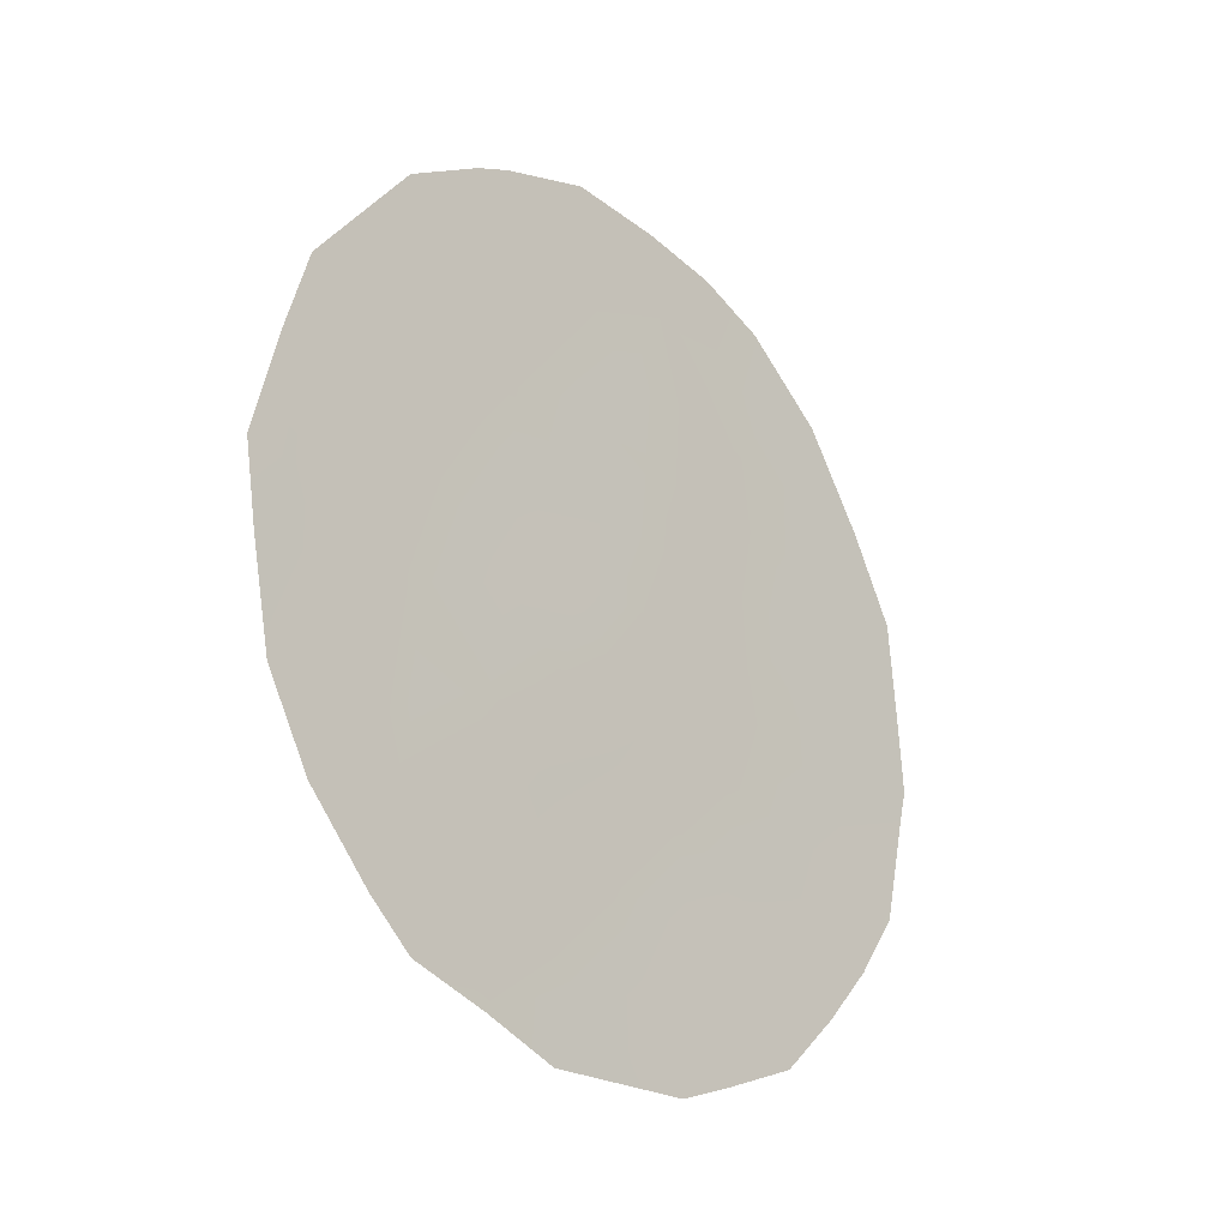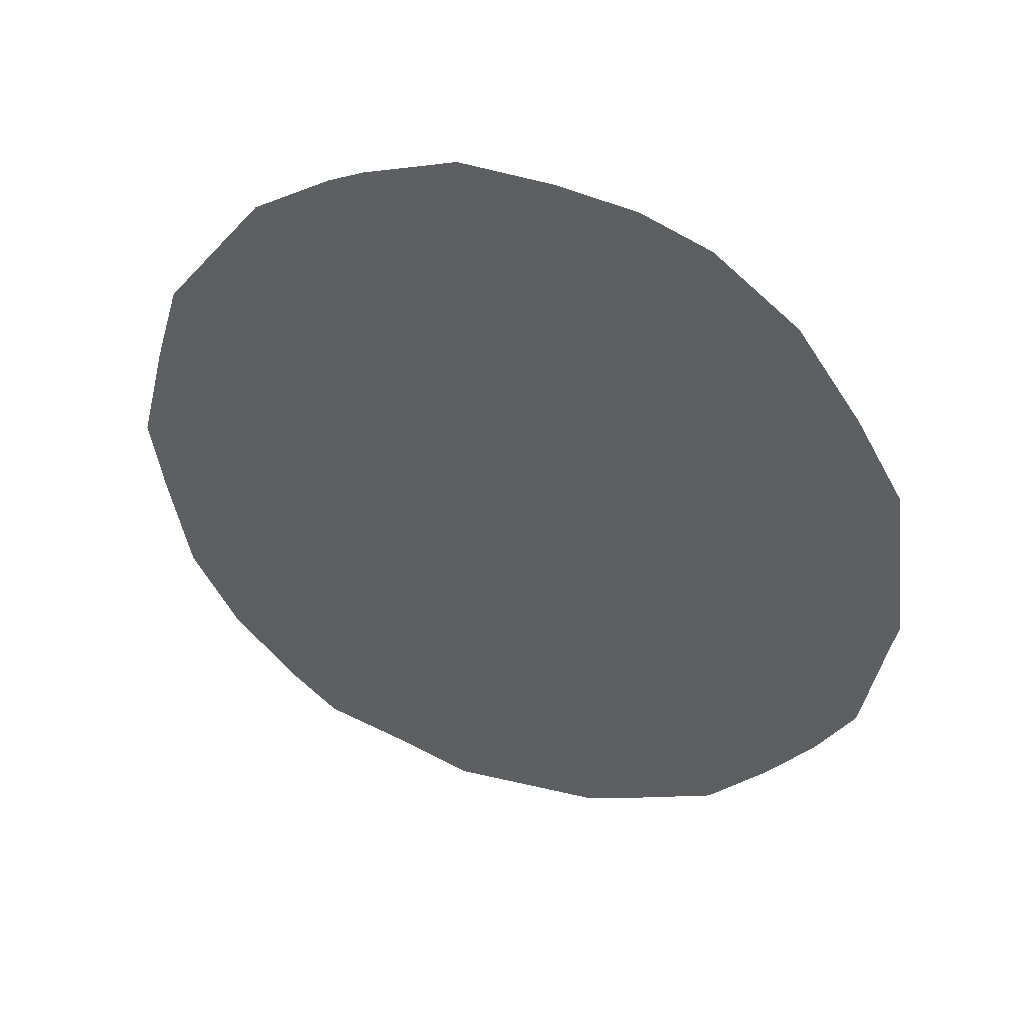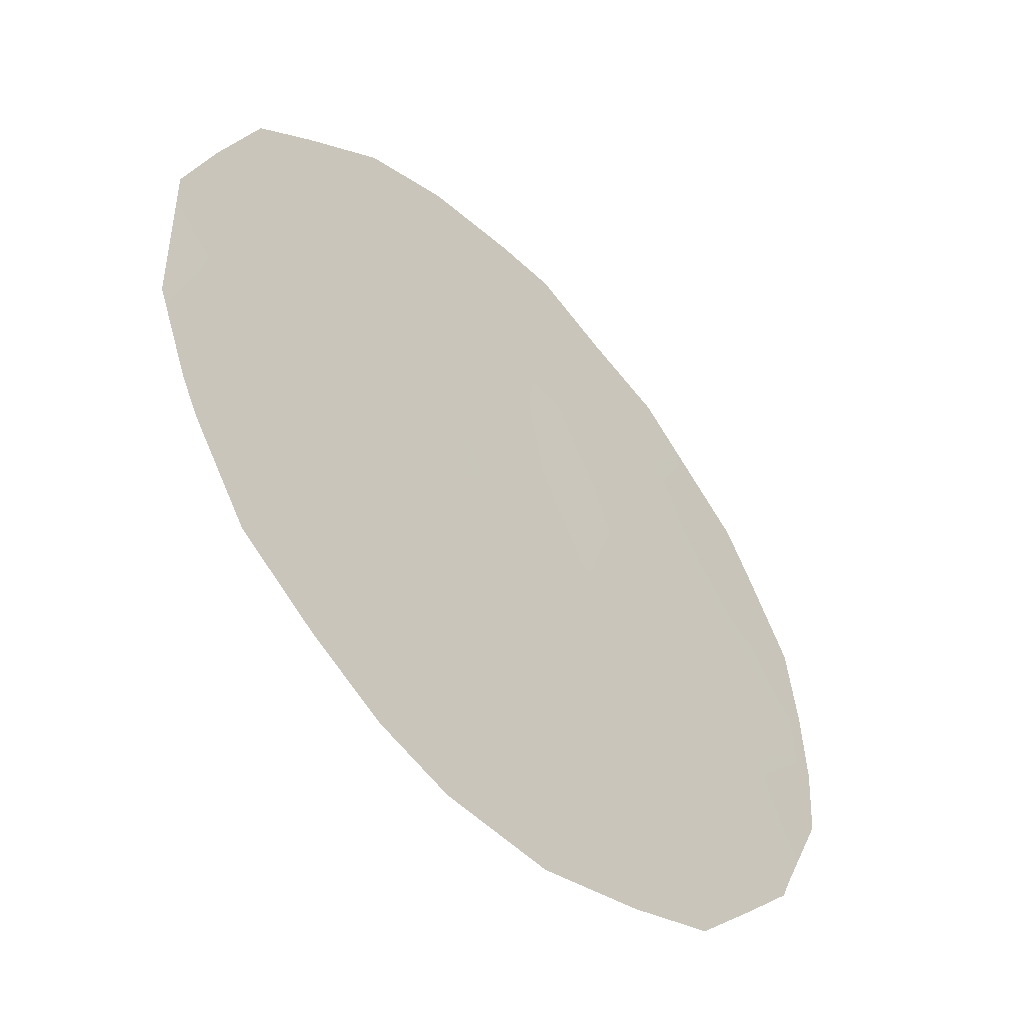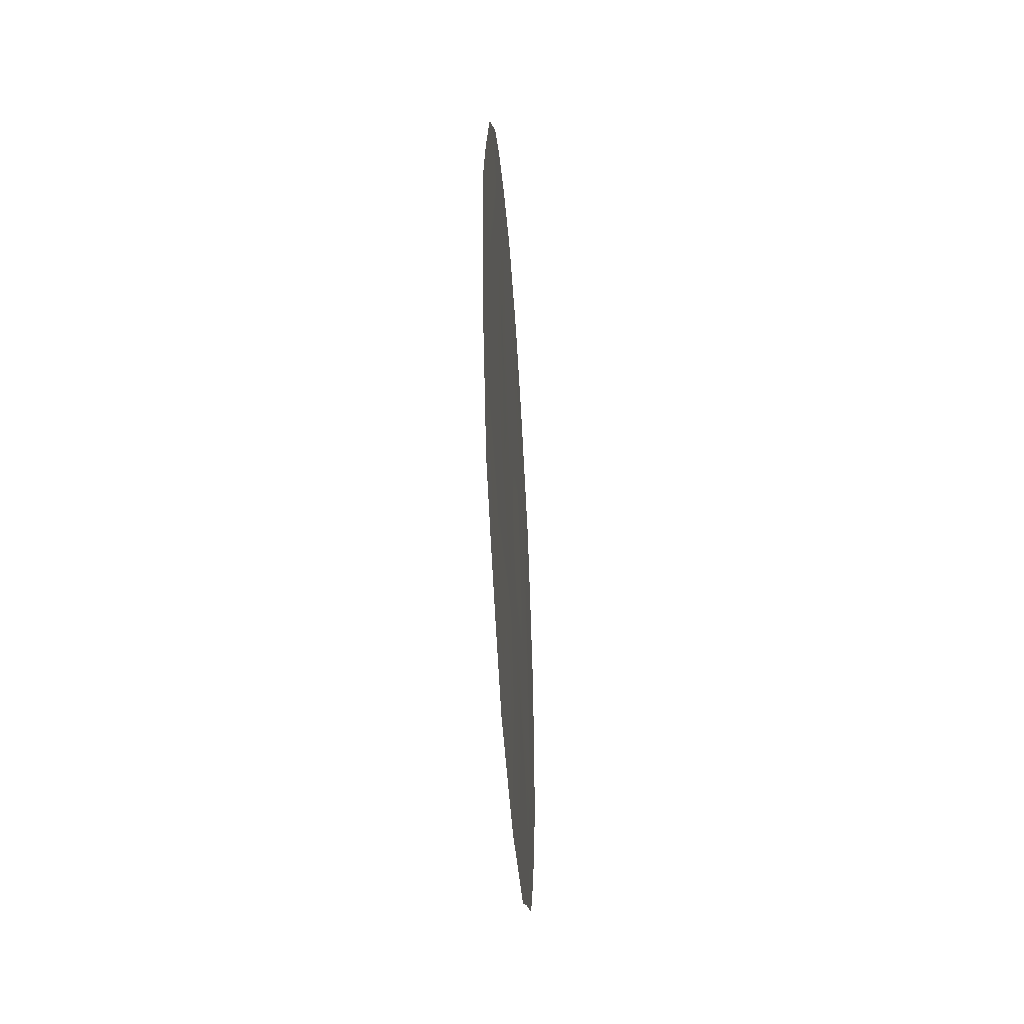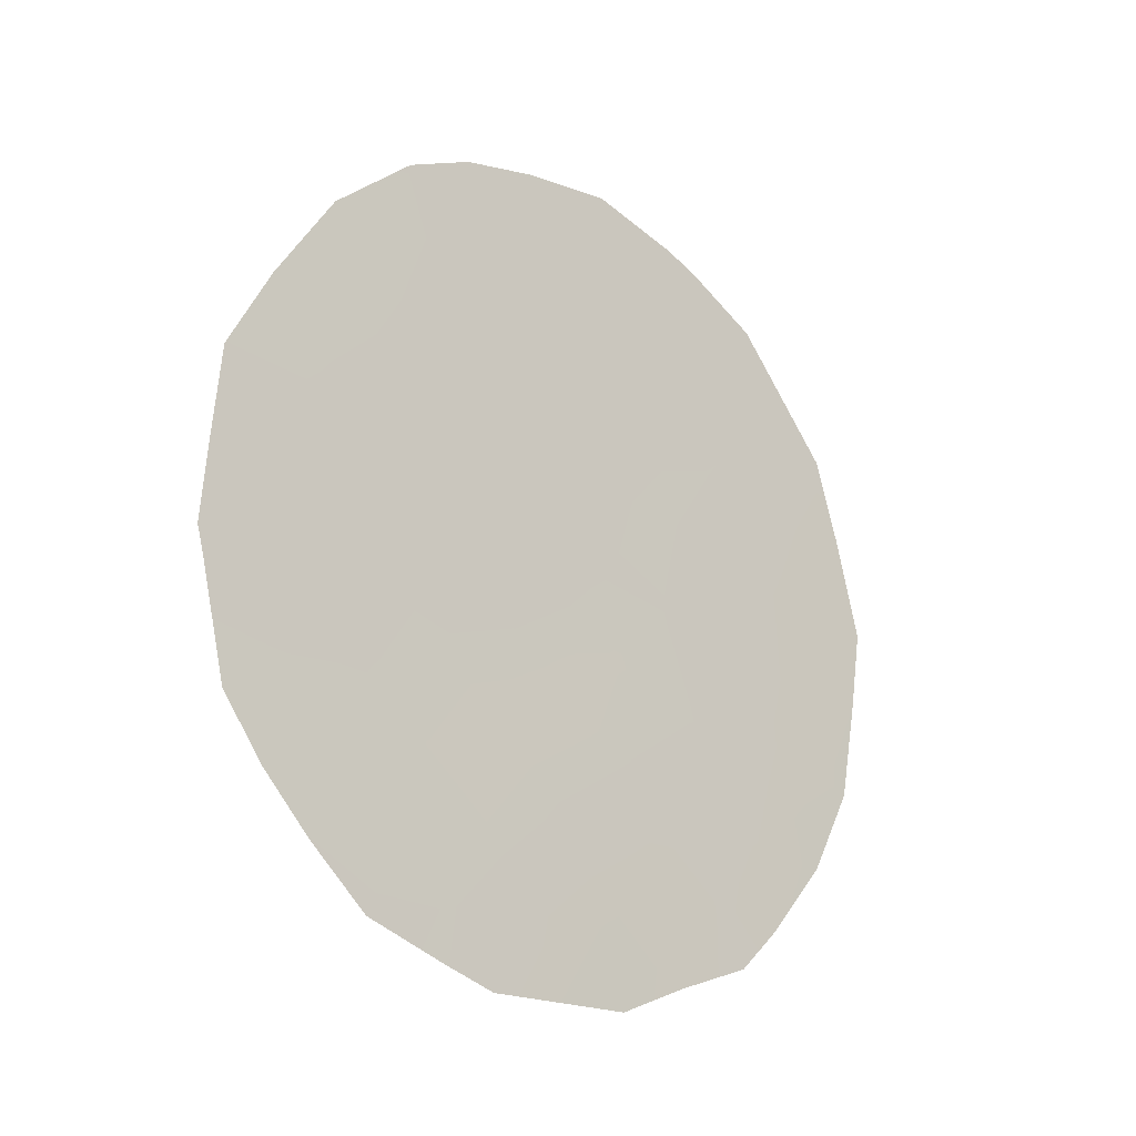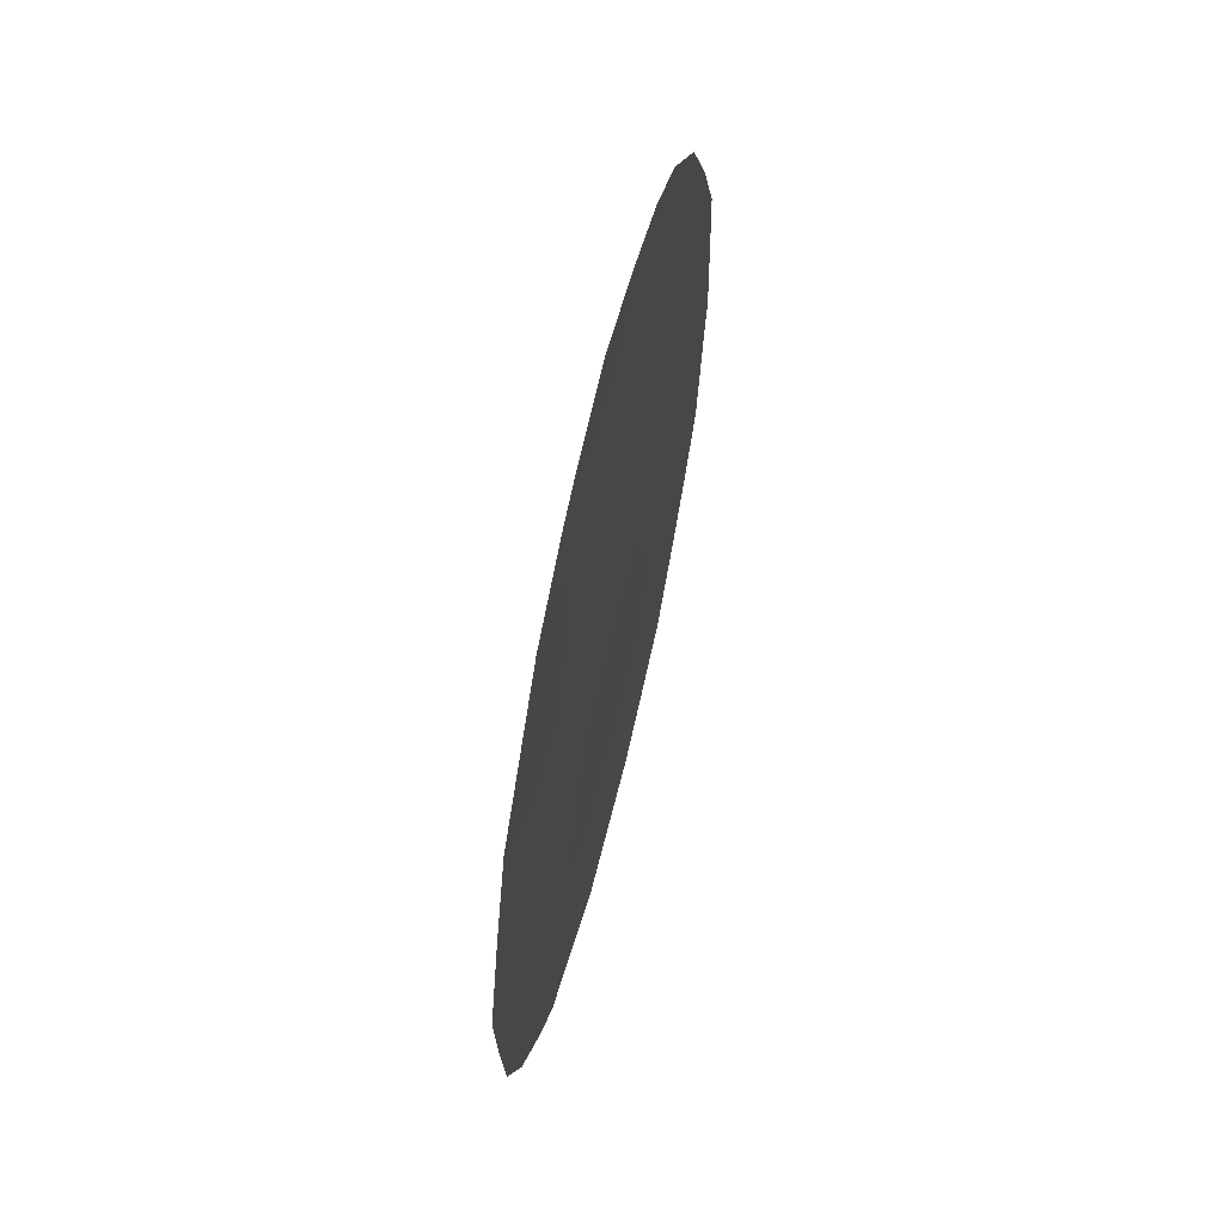
<metadata>
{"format":"obj","ext":"obj","renderer":"f3d","projection":"perspective","resolution":1024,"background":"white","views":[{"elev":-23.6,"azim":-101.7,"up":"+Z"},{"elev":39.0,"azim":-37.8,"up":"+Z"},{"elev":8.0,"azim":24.2,"up":"+Y"},{"elev":-33.2,"azim":38.8,"up":"+Z"},{"elev":-19.2,"azim":83.0,"up":"+Z"},{"elev":56.2,"azim":-131.6,"up":"+Z"}]}
</metadata>
<code>
v 69.05 69.95 17.01
v 69.8 68.76 21.73
v 68.75 70.44 14.86
v 68.07 71.35 16.94
v 68.64 70.42 21.21
v 69.98 68.6 17.82
v 70.93 67.15 21.82
v 72.2 65.5 16.45
v 71.02 67.16 17.01
v 71.86 65.93 18.2
v 70.06 68.58 15.49
v 69.23 69.63 19.36
v 71.44 66.49 19.96
v 70.3 68.09 20.14
v 67.55 72.04 18.46
v 71.38 66.7 15.01
v 70.89 67.3 18.2
v 72.76 64.67 17.32
v 72.8 64.6 17.66
v 69.66 69.18 13.53
v 70.7 67.71 13.54
v 68.98 69.89 22.82
v 68.74 70.23 22.64
v 68.21 70.99 22.13
v 68.28 71.11 14.68
v 68.59 70.68 14.19
v 72.65 64.76 19.64
v 69.14 69.9 13.87
v 67.82 71.73 15.52
v 67.49 72.17 16.48
v 72.61 64.91 16.08
v 72.34 65.31 15.4
v 72.02 65.79 14.77
v 70.8 67.31 22.86
v 70.25 68.08 23.04
v 71.28 66.64 22.51
v 67.23 72.48 18.56
v 71.62 66.37 14.11
v 69.61 68.99 23.13
v 67.33 72.36 17.68
v 67.56 71.97 20.71
v 70.59 67.69 19.26
v 70.25 68.2 18.5
v 71.6 66.34 16.68
v 71.17 66.97 15.98
v 72.06 65.67 17.36
v 72.4 65.17 17.98
v 71.46 66.52 17.62
v 69.79 68.98 14.36
v 70.18 68.44 13.53
v 70.41 68.11 14.43
v 69.19 69.64 21.46
v 69.39 69.32 22.32
v 68.83 70.12 22.1
v 68.46 70.77 17.79
v 68.52 70.73 16.6
v 71.67 66.17 19.08
v 72.22 65.39 18.88
v 72.01 65.68 19.81
v 69.06 69.84 20.33
v 69.61 69.07 20.54
v 68.71 70.36 20.03
v 68.59 70.56 19
v 68.13 71.14 20.95
v 67.89 71.47 21.43
v 69.36 69.58 15.11
v 68.07 71.37 16.17
v 68.38 70.94 15.57
v 70.88 67.27 20.07
v 71.16 66.85 20.87
v 72.73 64.67 18.62
v 71.15 66.92 19.19
v 71.39 66.59 18.44
v 69.52 69.31 16.25
v 70.05 68.54 16.77
v 69.62 69.12 17.39
v 70.58 67.81 16.3
v 70.47 67.91 17.44
v 70.75 67.6 15.25
v 71.79 66.1 15.71
v 68.07 71.27 19.81
v 70.37 67.95 22.09
v 69.94 68.54 22.47
v 67.97 71.44 18.71
v 67.8 71.7 17.66
v 70.07 68.39 21.05
v 70.99 67.28 14.34
v 71.06 67.19 13.75
v 71.7 66.08 20.75
v 71.39 66.5 21.54
v 72.31 65.21 20.61
v 71.86 65.82 21.7
v 67.39 72.22 19.74
v 68.92 70.17 15.88
v 69.16 69.77 18.18
v 70.6 67.64 21.09
v 69.9 68.68 19.39
v 69.69 69 18.43
v 67.6 71.93 19.67
f 17 42 43
f 44 45 80
f 48 44 46
f 49 50 51
f 52 53 54
f 5 54 24
f 3 25 26
f 57 58 59
f 52 60 61
f 64 24 65
f 11 66 49
f 4 30 67
f 3 68 25
f 96 69 70
f 47 71 58
f 57 72 73
f 74 75 76
f 77 78 75
f 77 79 45
f 8 32 31
f 8 80 32
f 3 26 28
f 43 97 98
f 7 36 34
f 84 85 55
f 79 51 87
f 2 83 53
f 53 83 39
f 70 89 90
f 59 91 89
f 84 81 99
f 16 38 33
f 72 69 42
f 15 37 40
f 73 17 48
f 56 68 94
f 94 66 74
f 43 42 97
f 8 44 80
f 44 9 45
f 80 45 16
f 10 46 47
f 19 47 18
f 10 48 46
f 48 9 44
f 46 44 8
f 11 49 51
f 49 20 50
f 51 50 21
f 5 52 54
f 52 2 53
f 54 53 22
f 23 54 22
f 54 23 24
f 55 4 56
f 55 56 1
f 13 57 59
f 57 10 58
f 59 58 27
f 2 52 61
f 52 5 60
f 5 62 60
f 24 64 5
f 65 41 64
f 66 28 49
f 28 66 3
f 20 49 28
f 67 30 29
f 68 56 67
f 68 67 29
f 68 29 25
f 7 96 70
f 96 14 69
f 70 69 13
f 10 47 58
f 47 19 71
f 58 71 27
f 10 57 73
f 57 13 72
f 73 72 17
f 1 74 76
f 74 11 75
f 11 77 75
f 77 9 78
f 9 77 45
f 77 11 79
f 45 79 16
f 33 80 16
f 80 33 32
f 8 31 18
f 63 62 81
f 81 64 41
f 6 43 98
f 34 82 7
f 35 83 82
f 63 84 55
f 84 15 85
f 55 85 4
f 83 2 82
f 86 14 96
f 82 96 7
f 16 79 87
f 79 11 51
f 87 51 21
f 88 87 21
f 16 87 38
f 88 38 87
f 53 39 22
f 83 35 39
f 85 40 30
f 40 85 15
f 4 85 30
f 7 70 90
f 70 13 89
f 90 89 92
f 13 59 89
f 59 27 91
f 89 91 92
f 7 90 36
f 92 36 90
f 15 84 99
f 84 63 81
f 15 99 93
f 93 37 15
f 17 72 42
f 72 13 69
f 42 69 14
f 10 73 48
f 48 17 9
f 9 17 78
f 78 17 43
f 1 56 94
f 56 4 67
f 94 68 3
f 1 94 74
f 94 3 66
f 74 66 11
f 61 86 2
f 46 8 18
f 47 46 18
f 95 55 1
f 95 1 76
f 78 43 6
f 95 76 98
f 12 63 95
f 95 63 55
f 12 95 98
f 97 42 14
f 75 6 76
f 6 75 78
f 61 97 14
f 35 82 34
f 86 96 82
f 2 86 82
f 61 14 86
f 97 60 12
f 98 97 12
f 97 61 60
f 98 76 6
f 62 5 64
f 81 62 64
f 99 41 93
f 99 81 41
f 62 63 12
f 60 62 12

</code>
